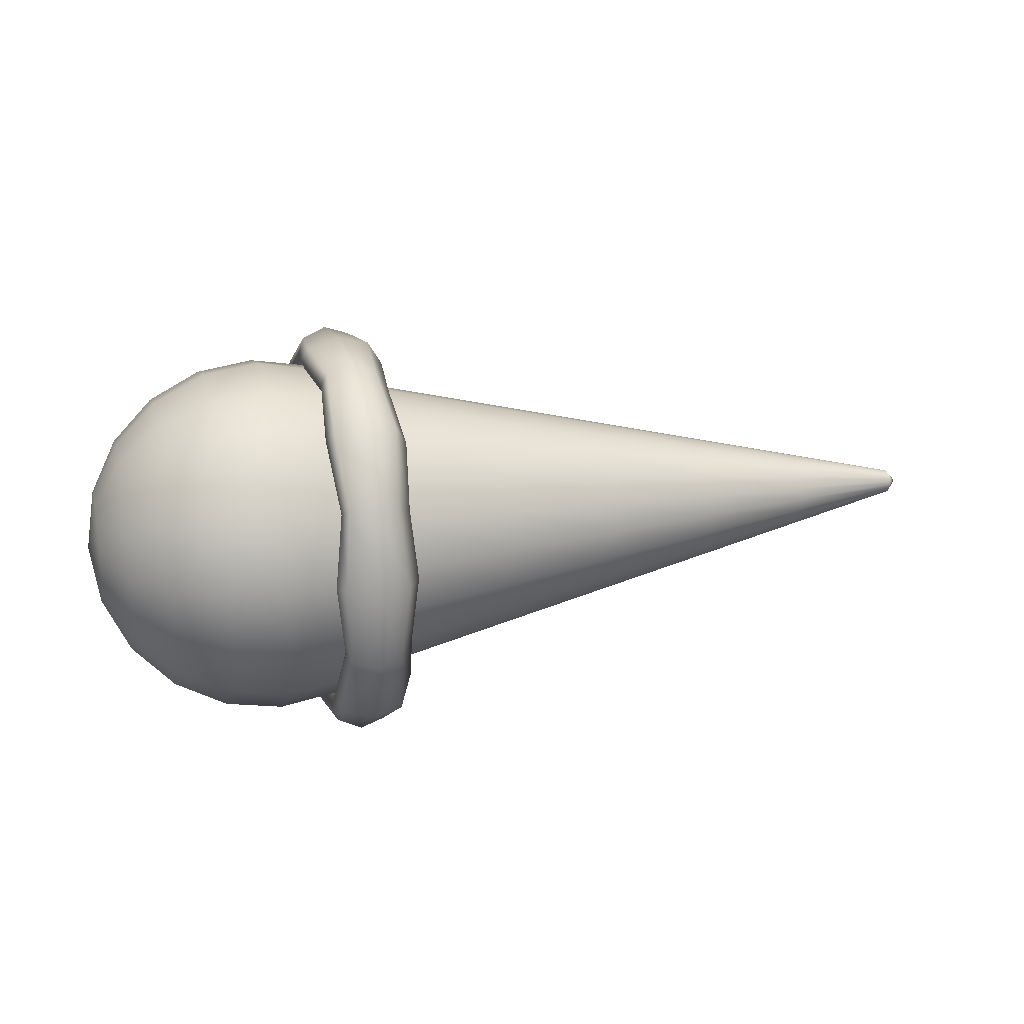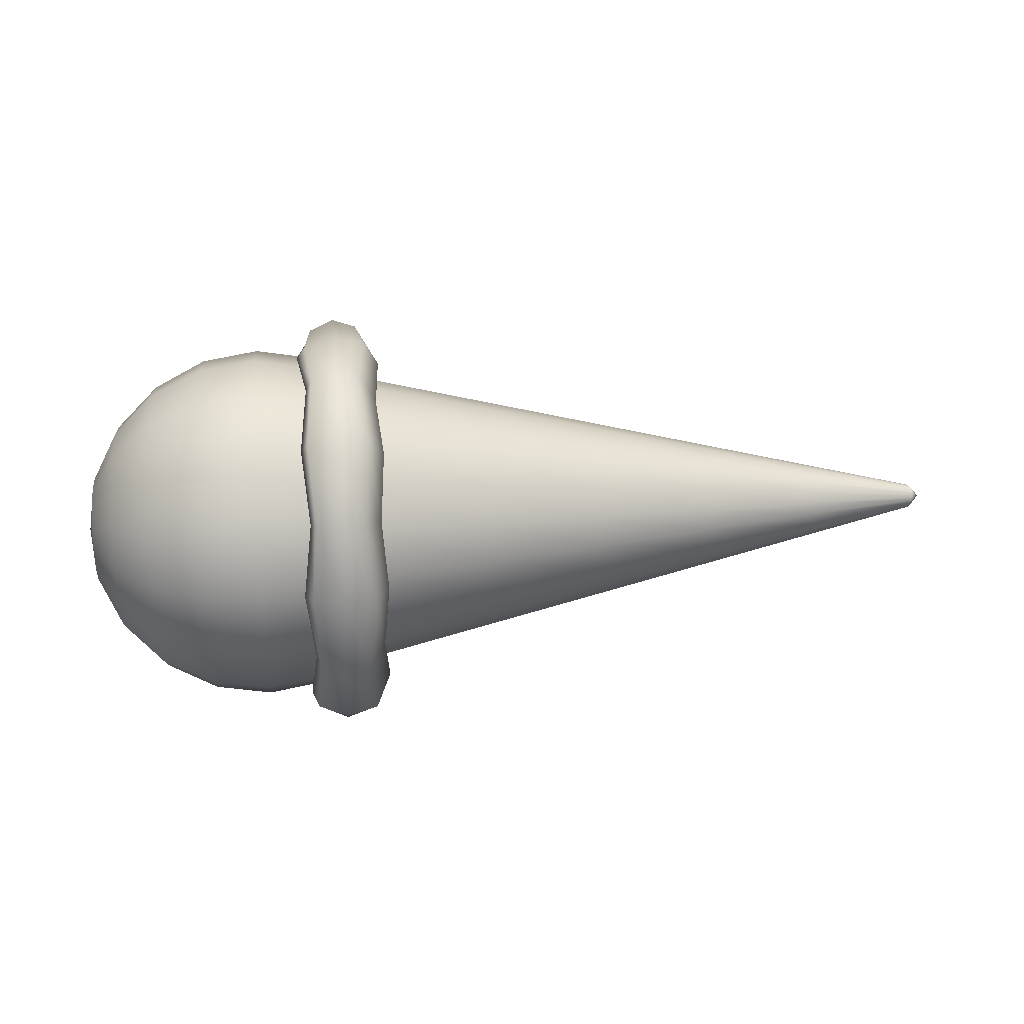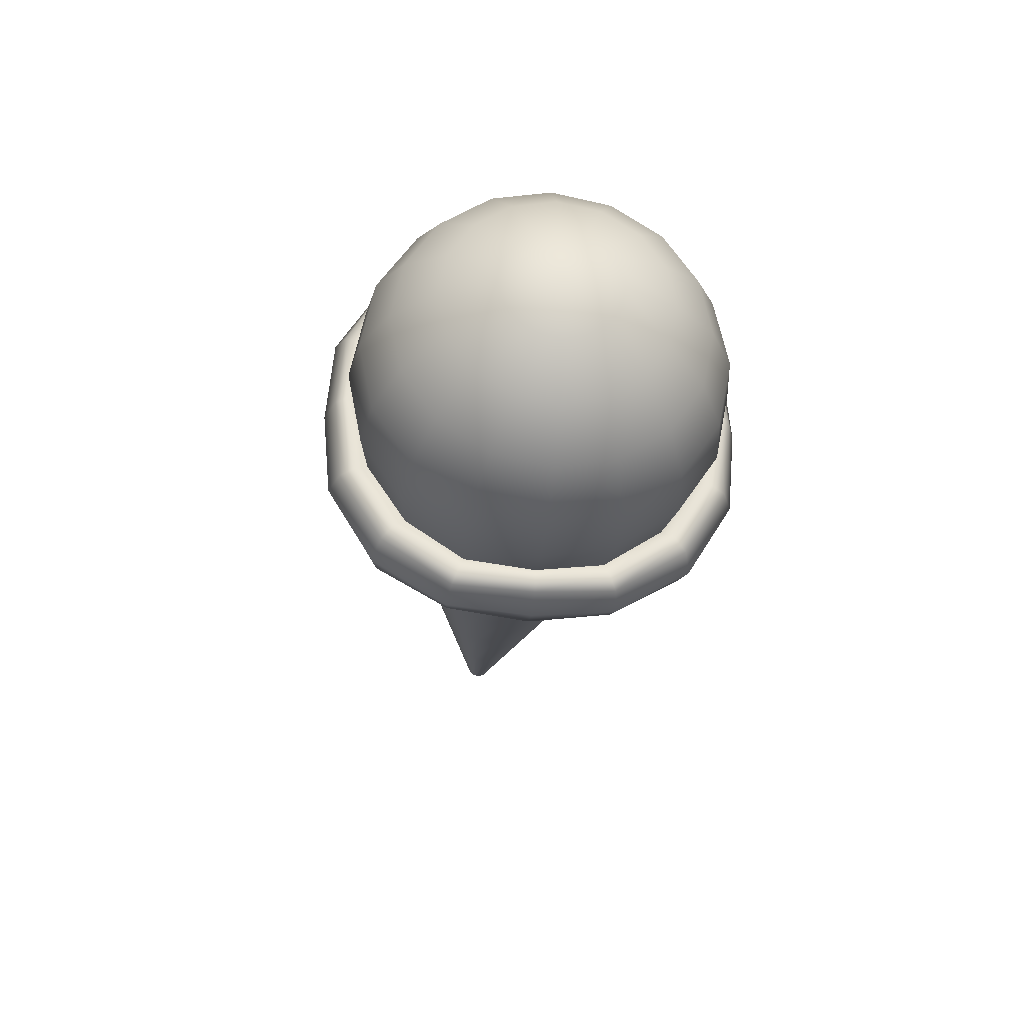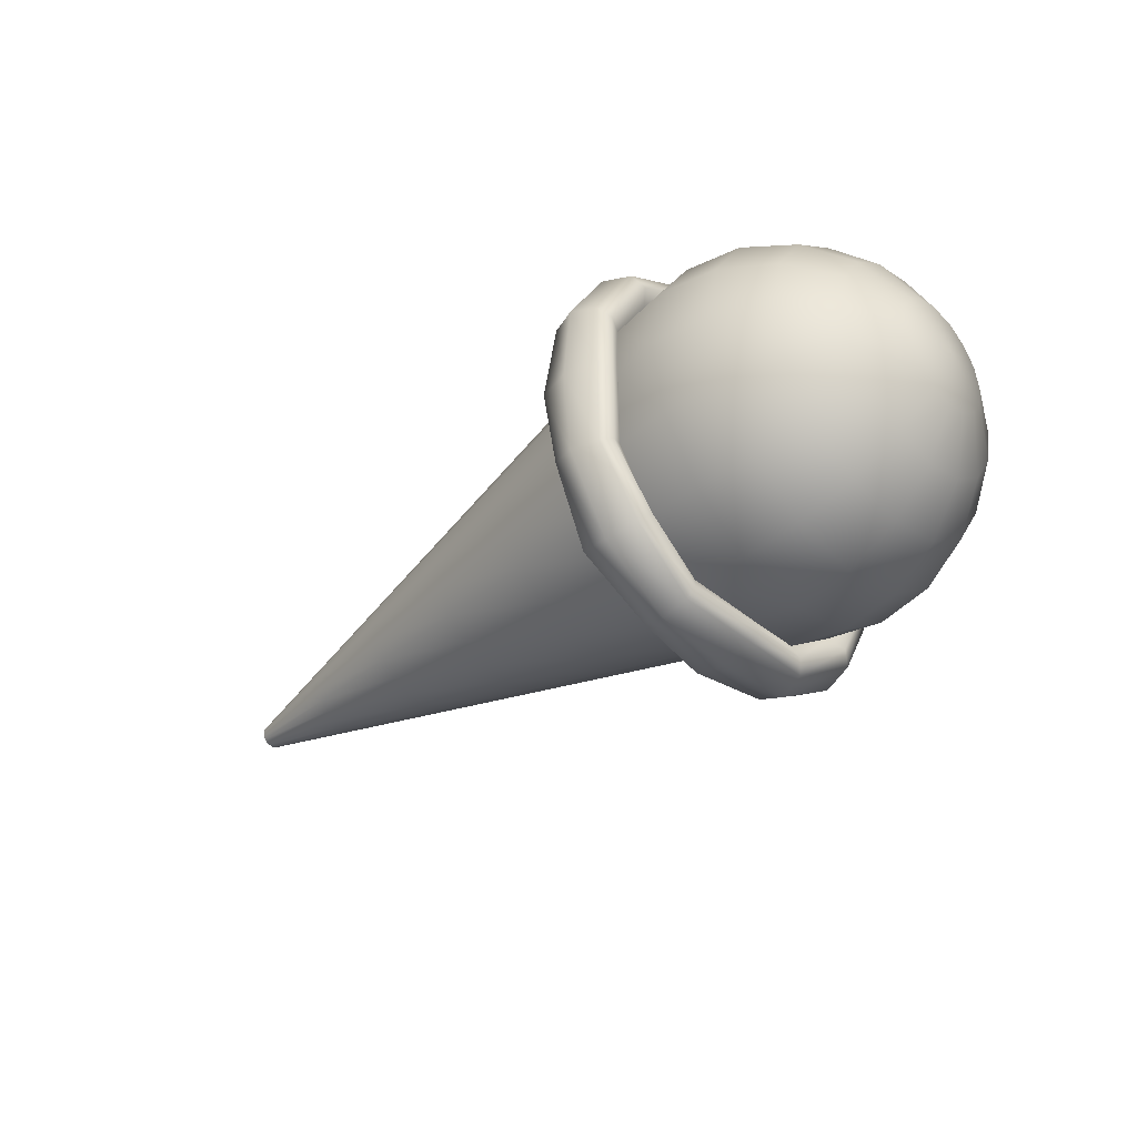
<metadata>
{"format":"obj","ext":"obj","renderer":"f3d","projection":"perspective","resolution":1024,"background":"white","views":[{"elev":18.6,"azim":165.3,"up":"+Y"},{"elev":24.0,"azim":174.2,"up":"+Y"},{"elev":-27.2,"azim":84.3,"up":"+Y"},{"elev":-37.8,"azim":42.9,"up":"+Z"}]}
</metadata>
<code>
g default
v -0.2986 0.4339 -0.139
v -0.2986 0.3695 -0.2655
v -0.2986 0.2691 -0.3659
v -0.2986 0.1426 -0.4303
v -0.2986 0.002404 -0.4525
v -0.2986 -0.1378 -0.4303
v -0.2986 -0.2643 -0.3659
v -0.2986 -0.3647 -0.2655
v -0.2986 -0.4291 -0.139
v -0.2986 -0.4513 0.001219
v -0.2986 -0.4291 0.1414
v -0.2986 -0.3647 0.2679
v -0.2986 -0.2643 0.3683
v -0.2986 -0.1378 0.4327
v -0.2986 0.002404 0.455
v -0.2986 0.1426 0.4327
v -0.2986 0.2691 0.3683
v -0.2986 0.3695 0.2679
v -0.2986 0.4339 0.1414
v -0.2986 0.4561 0.001219
v -2.124 0.002404 0.001068
v -2.092 0.03726 -0.01026
v -2.092 0.03206 -0.02047
v -2.092 0.02395 -0.02858
v -2.092 0.01373 -0.03379
v -2.092 0.002404 -0.03558
v -2.092 -0.008922 -0.03379
v -2.092 -0.01914 -0.02858
v -2.092 -0.02725 -0.02047
v -2.092 -0.03245 -0.01026
v -2.092 -0.03425 0.001071
v -2.092 -0.03245 0.0124
v -2.092 -0.02725 0.02261
v -2.092 -0.01914 0.03072
v -2.092 -0.008922 0.03593
v -2.092 0.002404 0.03772
v -2.092 0.01373 0.03593
v -2.092 0.02395 0.03072
v -2.092 0.03206 0.02261
v -2.092 0.03726 0.0124
v -2.092 0.03906 0.001071
v -1.733 0.002404 0.1212
v -1.733 -0.0347 0.1153
v -1.733 -0.06817 0.09824
v -1.733 -0.09473 0.07168
v -1.733 -0.1118 0.0382
v -1.733 -0.1177 0.001101
v -1.733 -0.1118 -0.036
v -1.733 -0.09473 -0.06947
v -1.733 -0.06817 -0.09604
v -1.733 -0.0347 -0.1131
v -1.733 0.002404 -0.119
v -1.733 0.03951 -0.1131
v -1.733 0.07298 -0.09604
v -1.733 0.09954 -0.06947
v -1.733 0.1166 -0.036
v -1.733 0.1225 0.001101
v -1.733 0.1166 0.0382
v -1.733 0.09954 0.07168
v -1.733 0.07298 0.09824
v -1.733 0.03951 0.1153
v -1.375 0.002404 0.2046
v -1.375 -0.06048 0.1947
v -1.375 -0.1172 0.1658
v -1.375 -0.1622 0.1207
v -1.375 -0.1911 0.06401
v -1.375 -0.2011 0.00113
v -1.375 -0.1911 -0.06175
v -1.375 -0.1622 -0.1185
v -1.375 -0.1172 -0.1635
v -1.375 -0.06048 -0.1924
v -1.375 0.002404 -0.2024
v -1.375 0.06528 -0.1924
v -1.375 0.122 -0.1635
v -1.375 0.167 -0.1185
v -1.375 0.1959 -0.06175
v -1.375 0.2059 0.00113
v -1.375 0.1959 0.06401
v -1.375 0.167 0.1207
v -1.375 0.122 0.1658
v -1.375 0.06528 0.1947
v -1.016 0.002404 0.2881
v -1.016 -0.08625 0.274
v -1.016 -0.1662 0.2333
v -1.016 -0.2297 0.1698
v -1.016 -0.2705 0.08982
v -1.016 -0.2845 0.00116
v -1.016 -0.2705 -0.0875
v -1.016 -0.2297 -0.1675
v -1.016 -0.1662 -0.2309
v -1.016 -0.08625 -0.2717
v -1.016 0.002404 -0.2857
v -1.016 0.09106 -0.2717
v -1.016 0.171 -0.2309
v -1.016 0.2345 -0.1675
v -1.016 0.2753 -0.0875
v -1.016 0.2893 0.00116
v -1.016 0.2753 0.08982
v -1.016 0.2345 0.1698
v -1.016 0.171 0.2333
v -1.016 0.09106 0.274
v -0.6573 0.002404 0.3715
v -0.6573 -0.112 0.3534
v -0.6573 -0.2153 0.3008
v -0.6573 -0.2972 0.2189
v -0.6573 -0.3498 0.1156
v -0.6573 -0.3679 0.00119
v -0.6573 -0.3498 -0.1132
v -0.6573 -0.2972 -0.2165
v -0.6573 -0.2153 -0.2984
v -0.6573 -0.112 -0.351
v -0.6573 0.002404 -0.3691
v -0.6573 0.1168 -0.351
v -0.6573 0.2201 -0.2984
v -0.6573 0.302 -0.2165
v -0.6573 0.3546 -0.1132
v -0.6573 0.3727 0.00119
v -0.6573 0.3546 0.1156
v -0.6573 0.302 0.2189
v -0.6573 0.2201 0.3008
v -0.6573 0.1168 0.3534
v -0.3135 -0.3418 -0.1414
v -0.3135 -0.2611 -0.2623
v -0.3135 -0.1402 -0.343
v -0.3134 0.002404 -0.3714
v -0.3135 0.145 -0.343
v -0.3135 0.2659 -0.2623
v -0.3135 0.3466 -0.1414
v -0.3135 0.375 0.001218
v -0.3135 0.3466 0.1438
v -0.3135 0.2659 0.2647
v -0.3135 0.145 0.3455
v -0.3135 0.002404 0.3738
v -0.3135 -0.1402 0.3455
v -0.3135 -0.2611 0.2647
v -0.3135 -0.3418 0.1438
v -0.3135 -0.3702 0.001218
v -0.3193 -0.488 -0.2019
v -0.3357 -0.373 -0.3741
v -0.3192 -0.2007 -0.4892
v -0.3357 0.002404 -0.5296
v -0.3192 0.2055 -0.4892
v -0.3357 0.3778 -0.3741
v -0.3193 0.4928 -0.2019
v -0.3357 0.5332 0.001216
v -0.3193 0.4928 0.2044
v -0.3358 0.3778 0.3766
v -0.3193 0.2055 0.4916
v -0.3358 0.002404 0.532
v -0.3193 -0.2007 0.4916
v -0.3358 -0.373 0.3766
v -0.3193 -0.488 0.2044
v -0.3357 -0.5284 0.001216
v -0.1245 -0.4849 -0.2006
v -0.1245 -0.3705 -0.3717
v -0.1245 -0.1994 -0.486
v -0.09315 0.002404 -0.5262
v -0.1245 0.2042 -0.486
v -0.1245 0.3753 -0.3717
v -0.1245 0.4897 -0.2006
v -0.0932 0.5298 0.001236
v -0.1245 0.4897 0.2031
v -0.1245 0.3753 0.3742
v -0.1245 0.2042 0.4885
v -0.09324 0.002404 0.5287
v -0.1245 -0.1994 0.4885
v -0.1245 -0.3705 0.3742
v -0.1245 -0.4849 0.2031
v -0.0932 -0.525 0.001237
v 0.04862 -0.5099 -0.211
v 0.04863 -0.3897 -0.3909
v 0.04864 -0.2098 -0.5111
v 0.04864 0.002404 -0.5533
v 0.04864 0.2146 -0.5111
v 0.04863 0.3945 -0.3909
v 0.04862 0.5148 -0.211
v 0.0486 0.557 0.001248
v 0.04858 0.5148 0.2135
v 0.04857 0.3945 0.3934
v 0.04856 0.2146 0.5136
v 0.04855 0.002404 0.5558
v 0.04856 -0.2098 0.5136
v 0.04857 -0.3897 0.3934
v 0.04858 -0.5099 0.2135
v 0.0486 -0.5522 0.001248
v 0.22 -0.4849 -0.2006
v 0.22 -0.3705 -0.3717
v 0.22 -0.1994 -0.486
v 0.22 0.002404 -0.5262
v 0.22 0.2042 -0.486
v 0.22 0.3753 -0.3717
v 0.22 0.4897 -0.2006
v 0.22 0.5298 0.001262
v 0.22 0.4897 0.2031
v 0.2199 0.3753 0.3742
v 0.2199 0.2042 0.4885
v 0.2199 0.002404 0.5287
v 0.2199 -0.1994 0.4885
v 0.2199 -0.3705 0.3742
v 0.22 -0.4849 0.2031
v 0.22 -0.525 0.001262
v 0.3746 -0.4121 -0.1704
v 0.3746 -0.3148 -0.316
v 0.3746 -0.1693 -0.4132
v 0.3746 0.002404 -0.4474
v 0.3746 0.1741 -0.4132
v 0.3746 0.3196 -0.316
v 0.3746 0.4169 -0.1704
v 0.3746 0.4511 0.001275
v 0.3745 0.4169 0.173
v 0.3745 0.3196 0.3185
v 0.3745 0.1741 0.4158
v 0.3745 0.002404 0.4499
v 0.3745 -0.1693 0.4158
v 0.3745 -0.3148 0.3185
v 0.3745 -0.4121 0.173
v 0.3746 -0.4462 0.001275
v 0.4973 -0.2987 -0.1235
v 0.4973 -0.2281 -0.2292
v 0.4973 -0.1223 -0.2999
v 0.4973 0.002404 -0.3247
v 0.4973 0.1271 -0.2999
v 0.4973 0.2329 -0.2292
v 0.4973 0.3036 -0.1235
v 0.4973 0.3284 0.001285
v 0.4972 0.3036 0.126
v 0.4972 0.2329 0.2318
v 0.4972 0.1271 0.3024
v 0.4972 0.002404 0.3272
v 0.4972 -0.1223 0.3024
v 0.4972 -0.2281 0.2318
v 0.4972 -0.2987 0.126
v 0.4973 -0.3236 0.001285
v 0.576 -0.1559 -0.06429
v 0.576 -0.1188 -0.1199
v 0.576 -0.06318 -0.157
v 0.576 0.002404 -0.1701
v 0.576 0.06799 -0.157
v 0.576 0.1236 -0.1199
v 0.576 0.1607 -0.06429
v 0.576 0.1738 0.001292
v 0.576 0.1607 0.06687
v 0.576 0.1236 0.1225
v 0.576 0.06799 0.1596
v 0.576 0.002404 0.1727
v 0.576 -0.06318 0.1596
v 0.576 -0.1188 0.1225
v 0.576 -0.1559 0.06687
v 0.576 -0.169 0.001292
v -0.3002 0.002404 0.001219
v 0.6032 0.002404 0.001294
v -0.2909 0.4507 0.4495
v -0.2701 0.5791 0.2401
v -0.2947 0.6008 0.00122
v -0.27 0.5791 -0.2377
v -0.2909 0.4507 -0.447
v -0.27 0.2413 -0.5755
v -0.2947 0.002404 -0.5971
v -0.27 -0.2365 -0.5755
v -0.2909 -0.4459 -0.447
v -0.27 -0.5743 -0.2377
v -0.2947 -0.596 0.00122
v -0.2701 -0.5743 0.2401
v -0.2909 -0.4459 0.4495
v -0.2701 -0.2365 0.5779
v -0.2948 0.002404 0.5996
v -0.2701 0.2413 0.5779
v -0.1091 0.4441 0.4429
v -0.126 0.5706 0.2366
v -0.1078 0.592 0.001235
v -0.126 0.5706 -0.2341
v -0.1091 0.4441 -0.4404
v -0.126 0.2378 -0.567
v -0.1078 0.002404 -0.5884
v -0.126 -0.233 -0.567
v -0.1091 -0.4393 -0.4404
v -0.126 -0.5658 -0.2341
v -0.1078 -0.5872 0.001235
v -0.126 -0.5658 0.2366
v -0.1091 -0.4393 0.4429
v -0.126 -0.233 0.5695
v -0.1079 0.002404 0.5908
v -0.126 0.2378 0.5695
v -0.2 0.4673 0.4661
v -0.198 0.6005 0.249
v -0.2013 0.6229 0.001227
v -0.198 0.6005 -0.2465
v -0.2 0.4673 -0.4636
v -0.198 0.2501 -0.5968
v -0.2012 0.002404 -0.6193
v -0.198 -0.2453 -0.5968
v -0.2 -0.4625 -0.4636
v -0.198 -0.5957 -0.2465
v -0.2013 -0.6181 0.001228
v -0.198 -0.5957 0.249
v -0.2 -0.4625 0.4661
v -0.1981 -0.2453 0.5993
v -0.2013 0.002404 0.6218
v -0.1981 0.2501 0.5993
v -0.1091 0.221 0.529
v -0.08885 0.4097 0.4086
v -0.1091 0.5302 0.2198
v -0.08294 0.5609 0.001237
v -0.1091 0.5302 -0.2174
v -0.08878 0.4097 -0.4061
v -0.1091 0.221 -0.5265
v -0.08289 0.002404 -0.5573
v -0.1091 -0.2162 -0.5265
v -0.08878 -0.4049 -0.4061
v -0.1091 -0.5254 -0.2174
v -0.08294 -0.5561 0.001237
v -0.1091 -0.5254 0.2198
v -0.08885 -0.4049 0.4086
v -0.1091 -0.2162 0.529
v -0.08298 0.002404 0.5597
g FoodShortRLowerArm
f 1 2 115 116
f 2 3 114 115
f 3 4 113 114
f 4 5 112 113
f 5 6 111 112
f 6 7 110 111
f 7 8 109 110
f 8 9 108 109
f 9 10 107 108
f 10 11 106 107
f 11 12 105 106
f 12 13 104 105
f 13 14 103 104
f 14 15 102 103
f 15 16 121 102
f 16 17 120 121
f 17 18 119 120
f 18 19 118 119
f 19 20 117 118
f 20 1 116 117
f 22 23 21
f 23 24 21
f 24 25 21
f 25 26 21
f 26 27 21
f 27 28 21
f 28 29 21
f 29 30 21
f 30 31 21
f 31 32 21
f 32 33 21
f 33 34 21
f 34 35 21
f 35 36 21
f 36 37 21
f 37 38 21
f 38 39 21
f 39 40 21
f 40 41 21
f 41 22 21
f 43 42 36 35
f 44 43 35 34
f 45 44 34 33
f 46 45 33 32
f 47 46 32 31
f 48 47 31 30
f 49 48 30 29
f 50 49 29 28
f 51 50 28 27
f 52 51 27 26
f 53 52 26 25
f 54 53 25 24
f 55 54 24 23
f 56 55 23 22
f 57 56 22 41
f 58 57 41 40
f 59 58 40 39
f 60 59 39 38
f 61 60 38 37
f 42 61 37 36
f 63 62 42 43
f 64 63 43 44
f 65 64 44 45
f 66 65 45 46
f 67 66 46 47
f 68 67 47 48
f 69 68 48 49
f 70 69 49 50
f 71 70 50 51
f 72 71 51 52
f 73 72 52 53
f 74 73 53 54
f 75 74 54 55
f 76 75 55 56
f 77 76 56 57
f 78 77 57 58
f 79 78 58 59
f 80 79 59 60
f 81 80 60 61
f 62 81 61 42
f 83 82 62 63
f 84 83 63 64
f 85 84 64 65
f 86 85 65 66
f 87 86 66 67
f 88 87 67 68
f 89 88 68 69
f 90 89 69 70
f 91 90 70 71
f 92 91 71 72
f 93 92 72 73
f 94 93 73 74
f 95 94 74 75
f 96 95 75 76
f 97 96 76 77
f 98 97 77 78
f 99 98 78 79
f 100 99 79 80
f 101 100 80 81
f 82 101 81 62
f 103 102 82 83
f 104 103 83 84
f 105 104 84 85
f 106 105 85 86
f 107 106 86 87
f 108 107 87 88
f 109 108 88 89
f 110 109 89 90
f 111 110 90 91
f 112 111 91 92
f 113 112 92 93
f 114 113 93 94
f 115 114 94 95
f 116 115 95 96
f 117 116 96 97
f 118 117 97 98
f 119 118 98 99
f 120 119 99 100
f 121 120 100 101
f 102 121 101 82
f 122 123 139 138
f 123 124 140 139
f 124 125 141 140
f 125 126 142 141
f 126 127 143 142
f 127 128 144 143
f 128 129 145 144
f 129 130 146 145
f 130 131 147 146
f 131 132 148 147
f 132 133 149 148
f 133 134 150 149
f 134 135 151 150
f 135 136 152 151
f 136 137 153 152
f 137 122 138 153
f 138 139 260 261
f 139 140 259 260
f 140 141 258 259
f 141 142 257 258
f 142 143 256 257
f 143 144 255 256
f 144 145 254 255
f 145 146 253 254
f 146 147 252 253
f 147 148 267 252
f 148 149 266 267
f 149 150 265 266
f 150 151 264 265
f 151 152 263 264
f 152 153 262 263
f 153 138 261 262
f 154 155 171 170
f 155 156 172 171
f 156 157 173 172
f 157 158 174 173
f 158 159 175 174
f 159 160 176 175
f 160 161 177 176
f 161 162 178 177
f 162 163 179 178
f 163 164 180 179
f 164 165 181 180
f 165 166 182 181
f 166 167 183 182
f 167 168 184 183
f 168 169 185 184
f 169 154 170 185
f 170 171 187 186
f 171 172 188 187
f 172 173 189 188
f 173 174 190 189
f 174 175 191 190
f 175 176 192 191
f 176 177 193 192
f 177 178 194 193
f 178 179 195 194
f 179 180 196 195
f 180 181 197 196
f 181 182 198 197
f 182 183 199 198
f 183 184 200 199
f 184 185 201 200
f 185 170 186 201
f 186 187 203 202
f 187 188 204 203
f 188 189 205 204
f 189 190 206 205
f 190 191 207 206
f 191 192 208 207
f 192 193 209 208
f 193 194 210 209
f 194 195 211 210
f 195 196 212 211
f 196 197 213 212
f 197 198 214 213
f 198 199 215 214
f 199 200 216 215
f 200 201 217 216
f 201 186 202 217
f 202 203 219 218
f 203 204 220 219
f 204 205 221 220
f 205 206 222 221
f 206 207 223 222
f 207 208 224 223
f 208 209 225 224
f 209 210 226 225
f 210 211 227 226
f 211 212 228 227
f 212 213 229 228
f 213 214 230 229
f 214 215 231 230
f 215 216 232 231
f 216 217 233 232
f 217 202 218 233
f 218 219 235 234
f 219 220 236 235
f 220 221 237 236
f 221 222 238 237
f 222 223 239 238
f 223 224 240 239
f 224 225 241 240
f 225 226 242 241
f 226 227 243 242
f 227 228 244 243
f 228 229 245 244
f 229 230 246 245
f 230 231 247 246
f 231 232 248 247
f 232 233 249 248
f 233 218 234 249
f 123 122 250
f 124 123 250
f 125 124 250
f 126 125 250
f 127 126 250
f 128 127 250
f 129 128 250
f 130 129 250
f 131 130 250
f 132 131 250
f 133 132 250
f 134 133 250
f 135 134 250
f 136 135 250
f 137 136 250
f 122 137 250
f 234 235 251
f 235 236 251
f 236 237 251
f 237 238 251
f 238 239 251
f 239 240 251
f 240 241 251
f 241 242 251
f 242 243 251
f 243 244 251
f 244 245 251
f 245 246 251
f 246 247 251
f 247 248 251
f 248 249 251
f 249 234 251
f 253 252 284 285
f 254 253 285 286
f 255 254 286 287
f 256 255 287 288
f 257 256 288 289
f 258 257 289 290
f 259 258 290 291
f 260 259 291 292
f 261 260 292 293
f 262 261 293 294
f 263 262 294 295
f 264 263 295 296
f 265 264 296 297
f 266 265 297 298
f 267 266 298 299
f 252 267 299 284
f 269 268 301 302
f 270 269 302 303
f 271 270 303 304
f 272 271 304 305
f 273 272 305 306
f 274 273 306 307
f 275 274 307 308
f 276 275 308 309
f 277 276 309 310
f 278 277 310 311
f 279 278 311 312
f 280 279 312 313
f 281 280 313 314
f 282 281 314 315
f 283 282 315 300
f 268 283 300 301
f 285 284 268 269
f 286 285 269 270
f 287 286 270 271
f 288 287 271 272
f 289 288 272 273
f 290 289 273 274
f 291 290 274 275
f 292 291 275 276
f 293 292 276 277
f 294 293 277 278
f 295 294 278 279
f 296 295 279 280
f 297 296 280 281
f 298 297 281 282
f 299 298 282 283
f 284 299 283 268
f 301 300 164 163
f 302 301 163 162
f 303 302 162 161
f 304 303 161 160
f 305 304 160 159
f 306 305 159 158
f 307 306 158 157
f 308 307 157 156
f 309 308 156 155
f 310 309 155 154
f 311 310 154 169
f 312 311 169 168
f 313 312 168 167
f 314 313 167 166
f 315 314 166 165
f 300 315 165 164

</code>
